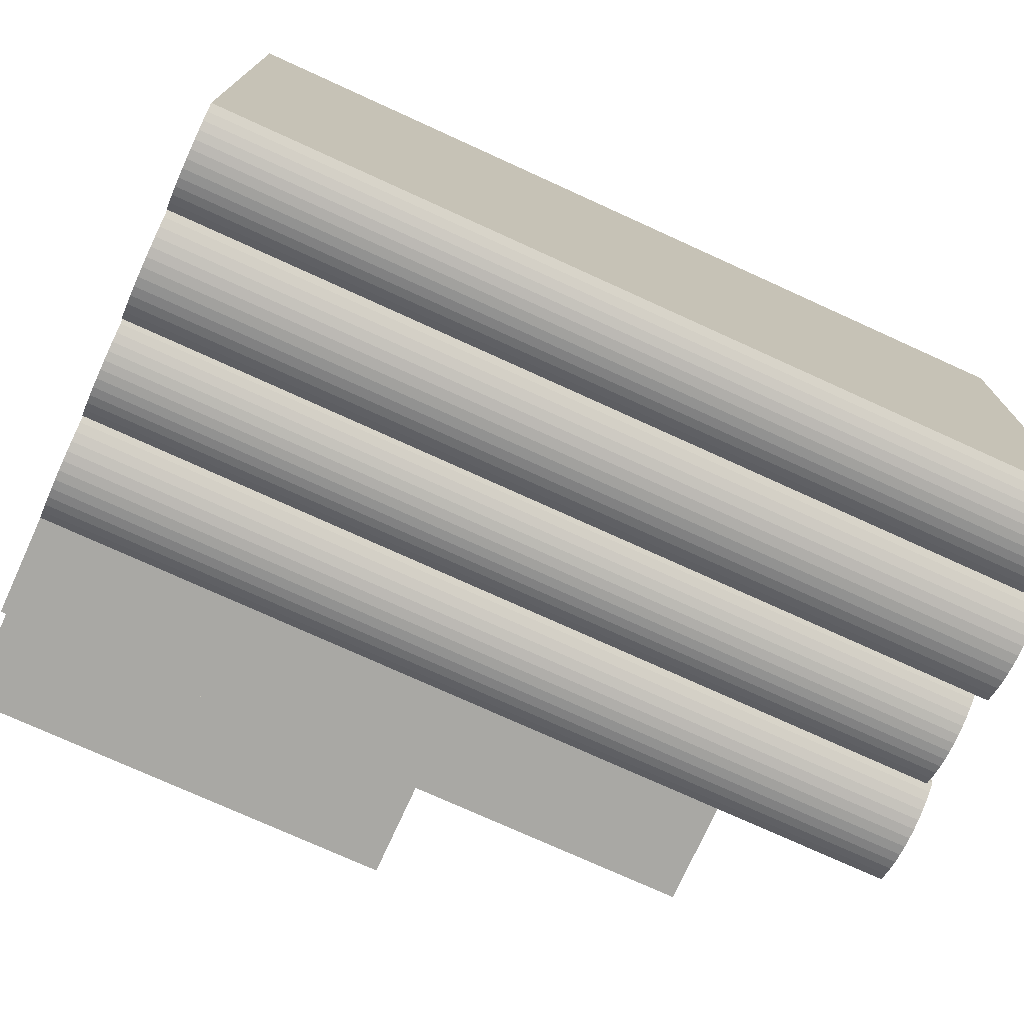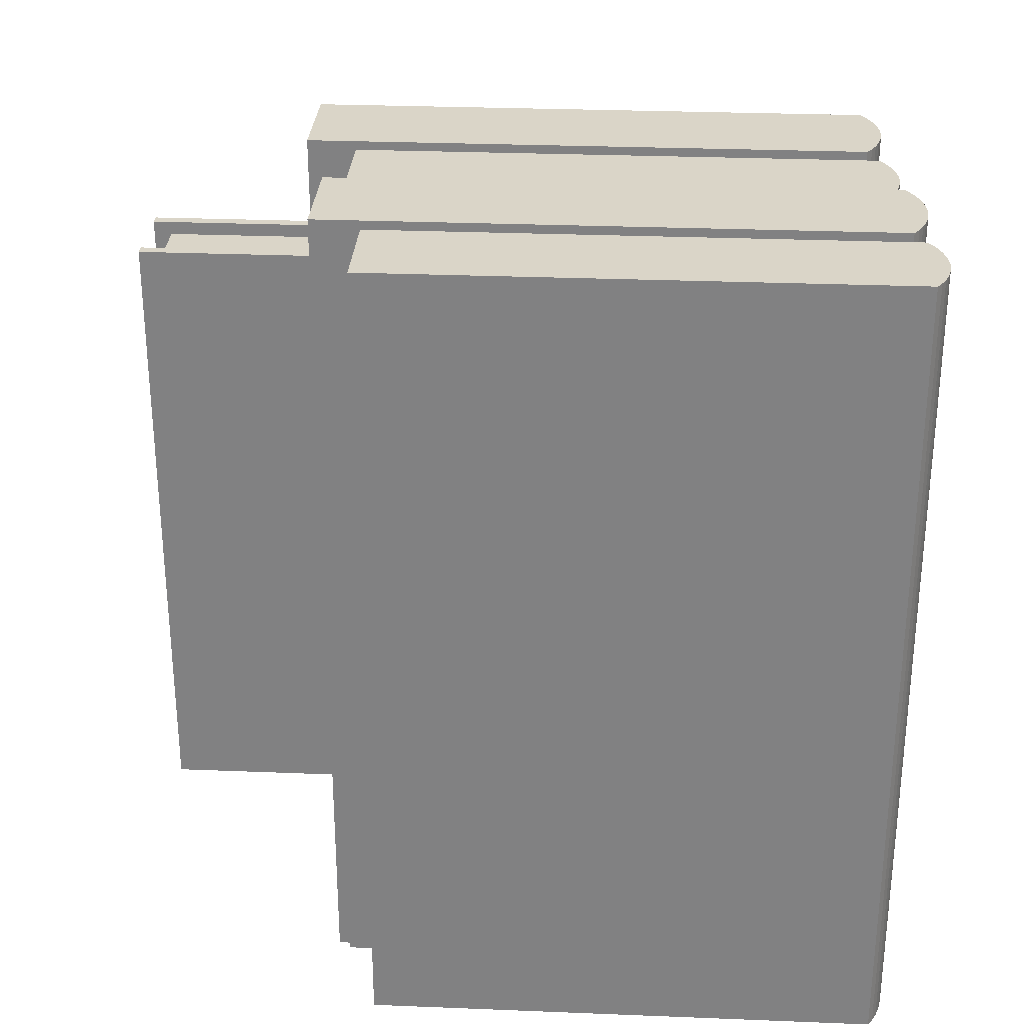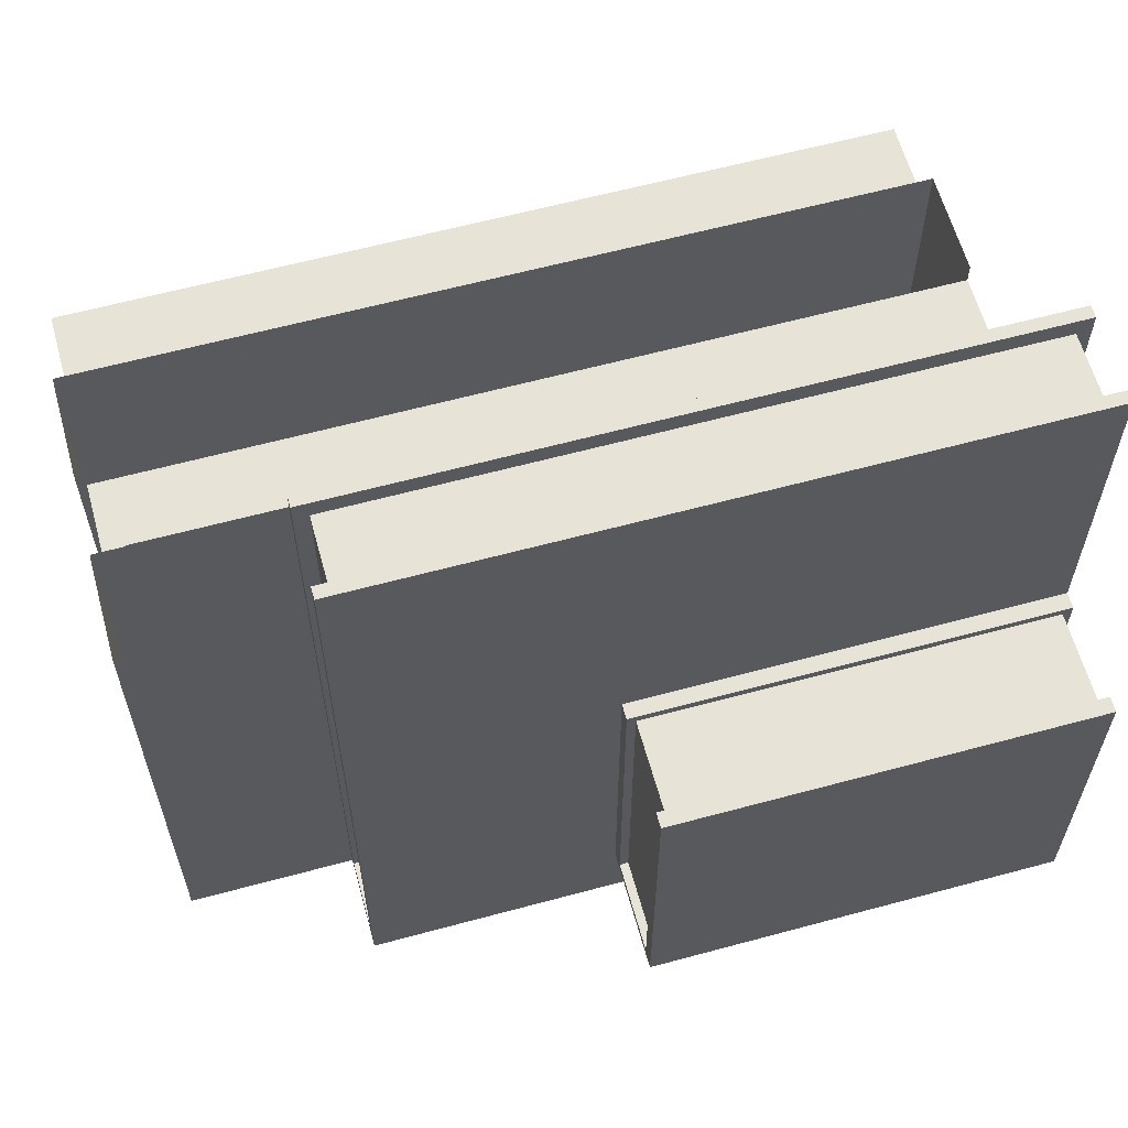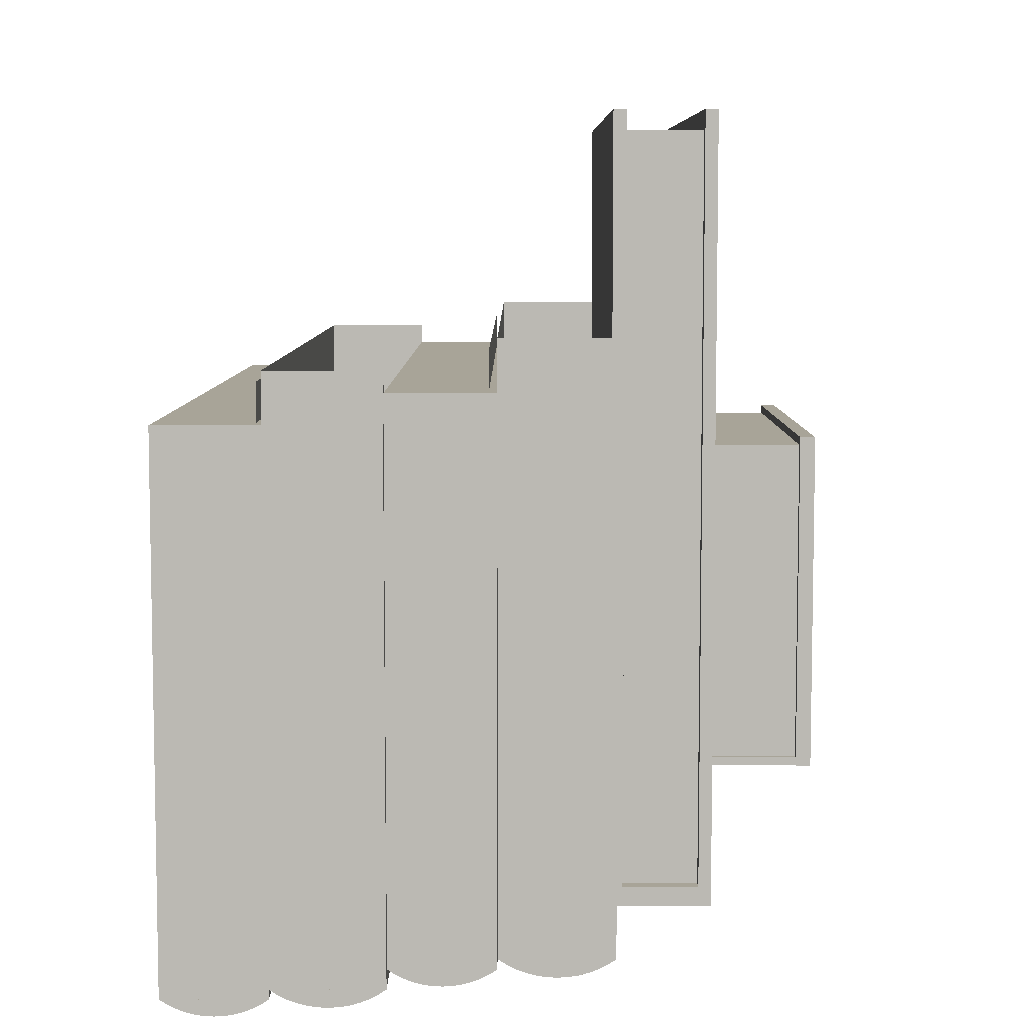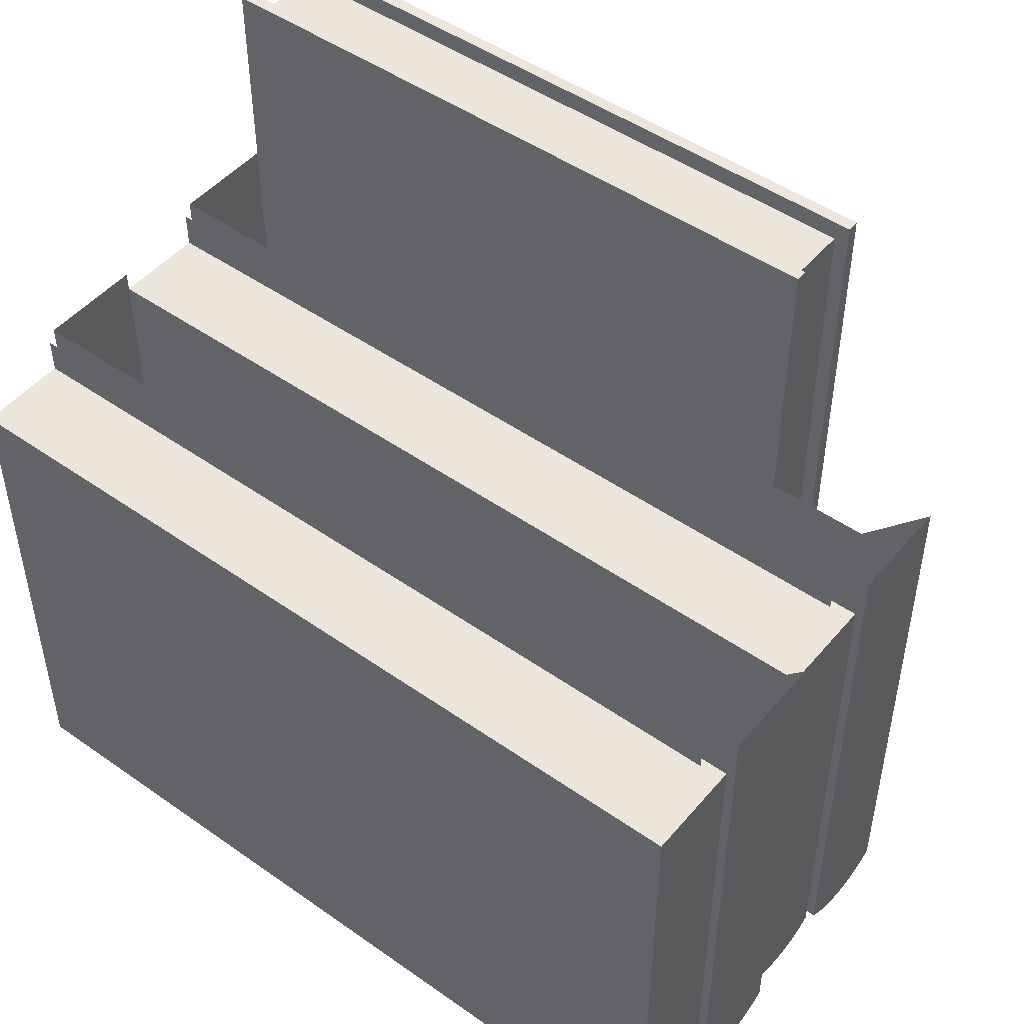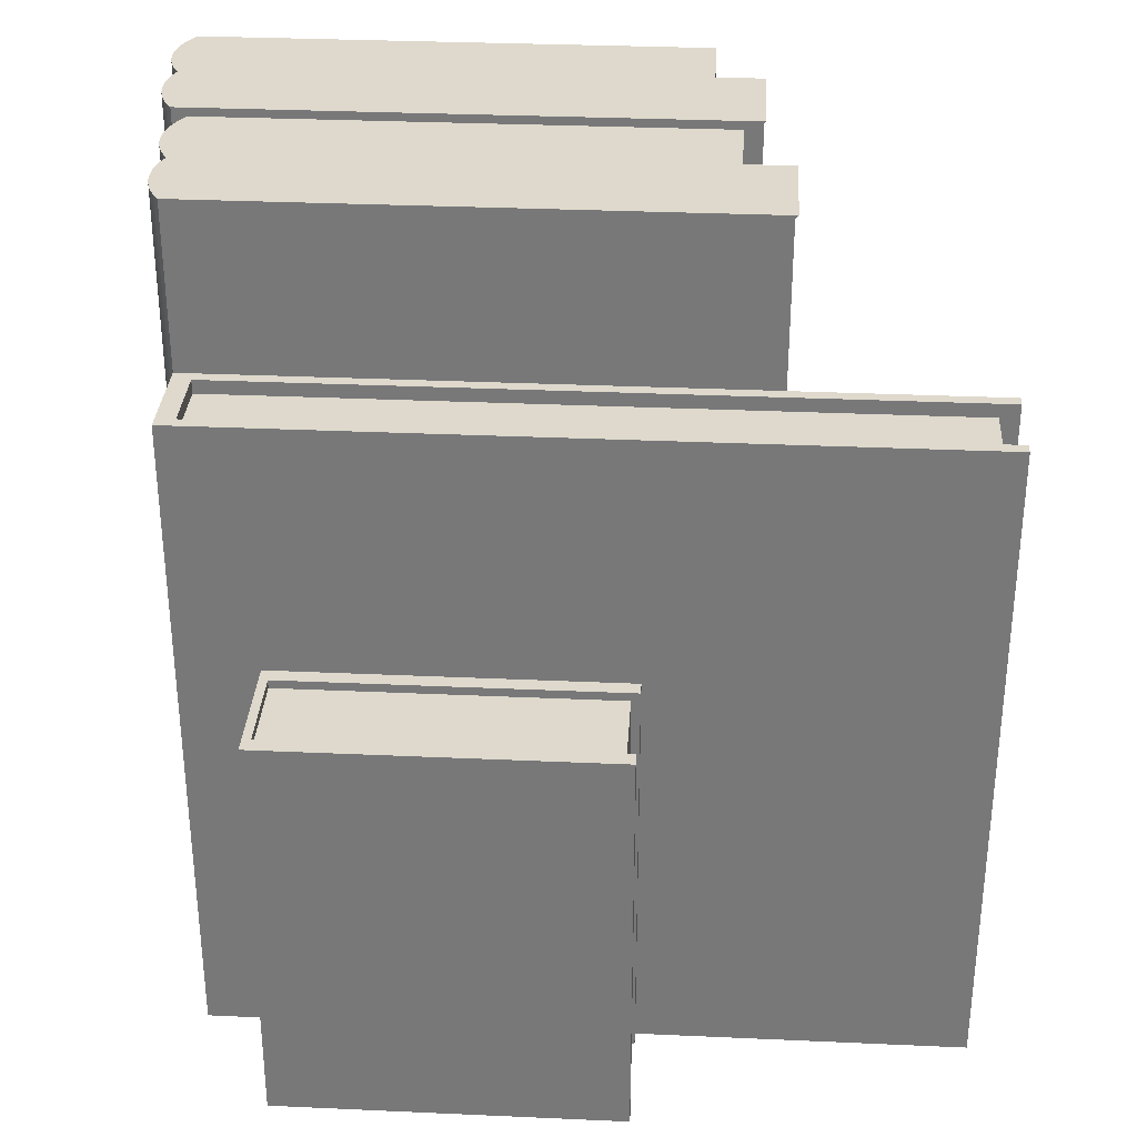
<metadata>
{"format":"obj","ext":"obj","renderer":"f3d","projection":"perspective","resolution":1024,"background":"white","views":[{"elev":-74.9,"azim":-114.5,"up":"+Y"},{"elev":29.2,"azim":-86.6,"up":"+Z"},{"elev":61.5,"azim":74.6,"up":"+Y"},{"elev":7.0,"azim":0.2,"up":"+Y"},{"elev":48.2,"azim":-51.8,"up":"+Y"},{"elev":32.1,"azim":93.6,"up":"+Z"}]}
</metadata>
<code>
o D01182
v -0.07743 0.02052 0.2417
v -0.07965 0.02196 -0
v -0.07743 0.02052 -0
v -0.07965 0.02196 0.2417
v -0.1038 0.016 0.2392
v -0.106 0.01712 -0
v -0.1038 0.016 -0
v -0.106 0.01712 0.2392
v -0.09395 0.01395 0.2392
v -0.09648 0.01408 -0
v -0.09395 0.01395 -0
v -0.09648 0.01408 0.2392
v -0.09899 0.01447 -0
v -0.09899 0.01447 0.2392
v -0.08189 0.01712 0.2392
v -0.08412 0.016 -0
v -0.08189 0.01712 -0
v -0.08412 0.016 0.2392
v -0.0494 0.02196 0.2417
v -0.07965 0.1802 0.2417
v -0.0494 0.1802 0.2417
v -0.08647 0.01511 0.2392
v -0.08891 0.01447 -0
v -0.08647 0.01511 -0
v -0.08891 0.01447 0.2392
v -0.1081 0.1664 0.2392
v -0.1081 0.01847 -0
v -0.1081 0.01847 0.2392
v -0.1081 0.1664 -0
v -0.09141 0.01408 -0
v -0.09141 0.01408 0.2392
v -0.1014 0.01511 -0
v -0.1014 0.01511 0.2392
v -0.07981 0.01847 0.2392
v -0.07981 0.01847 -0
v -0.06992 0.01768 0.2417
v -0.07253 0.01837 -0
v -0.06992 0.01768 -0
v -0.07253 0.01837 0.2417
v -0.06453 0.01712 0.2417
v -0.06724 0.01726 -0
v -0.06453 0.01712 -0
v -0.06724 0.01726 0.2417
v -0.08189 0.1768 -0
v -0.08189 0.01857 0.2327
v -0.08189 0.01857 -0
v -0.08189 0.1768 0.2327
v -0.07981 0.1664 0.2392
v -0.07981 0.1664 -0
v -0.06181 0.01726 0.2417
v -0.06181 0.01726 -0
v -0.07505 0.01932 -0
v -0.07505 0.01932 0.2417
v -0.0494 0.1595 -0
v -0.0494 0.02196 -0
v -0.0494 0.1595 0.2225
v -0.05162 0.02052 0.2417
v -0.05401 0.01932 -0
v -0.05162 0.02052 -0
v -0.05401 0.01932 0.2417
v -0.05913 0.01768 -0
v -0.05652 0.01837 -0
v -0.0494 0.1802 -0
v -0.07965 0.1802 -0
v -0.05652 0.01837 0.2417
v -0.05913 0.01768 0.2417
v -0.01874 0.02854 0.2417
v -0.02097 0.02998 -0
v -0.01874 0.02854 -0
v -0.02097 0.02998 0.2417
v -0.04509 0.02402 0.2392
v -0.04732 0.02514 -0
v -0.04509 0.02402 -0
v -0.04732 0.02514 0.2392
v -0.03526 0.02196 0.2392
v -0.0378 0.0221 -0
v -0.03526 0.02196 -0
v -0.0378 0.0221 0.2392
v -0.0403 0.02249 -0
v -0.0403 0.02249 0.2392
v -0.0232 0.02514 0.2392
v -0.02543 0.02402 -0
v -0.0232 0.02514 -0
v -0.02543 0.02402 0.2392
v 0.009287 0.02998 0.2417
v -0.02097 0.1882 0.2417
v 0.009287 0.1882 0.2417
v -0.02778 0.02313 0.2392
v -0.03022 0.02249 -0
v -0.02778 0.02313 -0
v -0.03022 0.02249 0.2392
v -0.0494 0.1744 0.2392
v -0.0494 0.02649 -0
v -0.0494 0.02649 0.2392
v -0.0494 0.1744 -0
v -0.03273 0.0221 -0
v -0.03273 0.0221 0.2392
v -0.04274 0.02313 -0
v -0.04274 0.02313 0.2392
v -0.02113 0.02649 0.2392
v -0.02113 0.02649 -0
v -0.01123 0.0257 0.2417
v -0.01384 0.02639 -0
v -0.01123 0.0257 -0
v -0.01384 0.02639 0.2417
v -0.00584 0.02514 0.2417
v -0.008553 0.02528 -0
v -0.00584 0.02514 -0
v -0.008553 0.02528 0.2417
v -0.0232 0.1848 -0
v -0.0232 0.02658 0.2327
v -0.0232 0.02658 -0
v -0.0232 0.1848 0.2327
v -0.02113 0.1744 0.2392
v -0.02113 0.1744 -0
v -0.003127 0.02528 0.2417
v -0.003127 0.02528 -0
v -0.01636 0.02734 -0
v -0.01636 0.02734 0.2417
v 0.009287 0.1675 -0
v 0.009287 0.02998 -0
v 0.009287 0.1675 0.2225
v 0.007063 0.02854 0.2417
v 0.004679 0.02734 -0
v 0.007063 0.02854 -0
v 0.004679 0.02734 0.2417
v -0.000448 0.0257 -0
v 0.002165 0.02639 -0
v 0.009287 0.1882 -0
v -0.02097 0.1882 -0
v 0.002165 0.02639 0.2417
v -0.000448 0.0257 0.2417
v 0.03361 0.03539 0.1892
v 0.01276 0.2409 0.1892
v 0.01276 0.03539 0.1892
v 0.03361 0.2409 0.1892
v 0.03361 0.2463 0.1892
v 0.03709 0.2463 -0
v 0.03361 0.2463 -0
v 0.03709 0.2463 0.1932
v 0.03361 0.2463 0.1932
v 0.01276 0.2409 -0
v 0.01276 0.03539 0.004025
v 0.01276 0.03539 -0
v 0.01276 0.2409 0.004025
v 0.009287 0.2463 0.1932
v 0.01276 0.2463 -0
v 0.009287 0.2463 -0
v 0.01276 0.2463 0.1892
v 0.01276 0.2463 0.1932
v 0.03361 0.2409 0.004025
v 0.03361 0.2409 -0
v 0.01276 0.03539 0.1932
v 0.03361 0.03539 0.1932
v 0.03361 0.03539 -0
v 0.009287 0.02998 -0
v 0.03709 0.02998 -0
v 0.03361 0.03539 0.004025
v 0.009287 0.02998 0.1932
v 0.03709 0.02998 0.1932
v 0.06813 0.05531 0.1182
v 0.04152 0.1501 0.1182
v 0.04152 0.05531 0.1182
v 0.06813 0.1501 0.1182
v 0.06813 0.1526 0.1182
v 0.07256 0.1526 -0
v 0.06813 0.1526 -0
v 0.07256 0.1526 0.1207
v 0.06813 0.1526 0.1207
v 0.04152 0.1501 -0
v 0.04152 0.05531 0.002514
v 0.04152 0.05531 -0
v 0.04152 0.1501 0.002514
v 0.03709 0.1526 0.1207
v 0.04152 0.1526 -0
v 0.03709 0.1526 -0
v 0.04152 0.1526 0.1182
v 0.04152 0.1526 0.1207
v 0.06813 0.1501 0.002514
v 0.06813 0.1501 -0
v 0.04152 0.05531 0.1207
v 0.06813 0.05531 0.1207
v 0.06813 0.05531 -0
v 0.03709 0.05282 -0
v 0.07256 0.05282 -0
v 0.06813 0.05531 0.002514
v 0.03709 0.05282 0.1207
v 0.07256 0.05282 0.1207
f 1 2 3
f 2 1 4
f 5 6 7
f 6 5 8
f 9 10 11
f 10 9 12
f 12 13 10
f 13 12 14
f 15 16 17
f 16 15 18
f 19 20 4
f 20 19 21
f 22 23 24
f 23 22 25
f 26 27 28
f 27 26 29
f 25 30 23
f 30 25 31
f 14 32 13
f 32 14 33
f 31 11 30
f 11 31 9
f 34 35 27
f 27 28 34
f 36 37 38
f 37 36 39
f 40 41 42
f 41 40 43
f 44 46 45
f 45 47 44
f 34 26 28
f 26 34 48
f 49 27 29
f 27 49 35
f 35 6 27
f 6 35 7
f 7 35 32
f 32 35 13
f 13 35 10
f 10 35 11
f 11 35 30
f 30 35 23
f 23 35 24
f 24 35 16
f 16 35 17
f 8 34 28
f 34 8 5
f 34 5 33
f 34 33 14
f 34 14 12
f 34 12 9
f 34 9 31
f 34 31 25
f 34 25 22
f 34 22 18
f 34 18 15
f 33 7 32
f 7 33 5
f 50 42 51
f 42 50 40
f 39 52 37
f 52 39 53
f 43 38 41
f 38 43 36
f 54 19 55
f 19 54 56
f 19 56 21
f 57 58 59
f 58 57 60
f 53 3 52
f 3 53 1
f 55 2 4
f 4 19 55
f 55 57 59
f 57 55 19
f 55 3 2
f 3 55 52
f 52 55 37
f 37 55 38
f 38 55 41
f 41 55 42
f 42 55 51
f 51 55 61
f 61 55 62
f 62 55 58
f 58 55 59
f 63 2 64
f 2 63 55
f 55 63 54
f 65 61 62
f 61 65 66
f 66 51 61
f 51 66 50
f 1 19 4
f 19 1 53
f 19 53 39
f 19 39 36
f 19 36 43
f 19 43 40
f 19 40 50
f 19 50 66
f 19 66 65
f 19 65 60
f 19 60 57
f 60 62 58
f 62 60 65
f 20 2 4
f 2 20 64
f 18 24 16
f 24 18 22
f 26 49 29
f 49 26 48
f 34 17 35
f 17 34 15
f 8 27 6
f 27 8 28
f 49 34 35
f 34 49 48
f 67 68 69
f 68 67 70
f 71 72 73
f 72 71 74
f 75 76 77
f 76 75 78
f 78 79 76
f 79 78 80
f 81 82 83
f 82 81 84
f 85 86 70
f 86 85 87
f 88 89 90
f 89 88 91
f 92 93 94
f 93 92 95
f 91 96 89
f 96 91 97
f 80 98 79
f 98 80 99
f 97 77 96
f 77 97 75
f 100 101 93
f 93 94 100
f 102 103 104
f 103 102 105
f 106 107 108
f 107 106 109
f 110 112 111
f 111 113 110
f 100 92 94
f 92 100 114
f 115 93 95
f 93 115 101
f 101 72 93
f 72 101 73
f 73 101 98
f 98 101 79
f 79 101 76
f 76 101 77
f 77 101 96
f 96 101 89
f 89 101 90
f 90 101 82
f 82 101 83
f 74 100 94
f 100 74 71
f 100 71 99
f 100 99 80
f 100 80 78
f 100 78 75
f 100 75 97
f 100 97 91
f 100 91 88
f 100 88 84
f 100 84 81
f 99 73 98
f 73 99 71
f 116 108 117
f 108 116 106
f 105 118 103
f 118 105 119
f 109 104 107
f 104 109 102
f 120 85 121
f 85 120 122
f 85 122 87
f 123 124 125
f 124 123 126
f 119 69 118
f 69 119 67
f 121 68 70
f 70 85 121
f 121 123 125
f 123 121 85
f 121 69 68
f 69 121 118
f 118 121 103
f 103 121 104
f 104 121 107
f 107 121 108
f 108 121 117
f 117 121 127
f 127 121 128
f 128 121 124
f 124 121 125
f 129 68 130
f 68 129 121
f 121 129 120
f 131 127 128
f 127 131 132
f 132 117 127
f 117 132 116
f 67 85 70
f 85 67 119
f 85 119 105
f 85 105 102
f 85 102 109
f 85 109 106
f 85 106 116
f 85 116 132
f 85 132 131
f 85 131 126
f 85 126 123
f 126 128 124
f 128 126 131
f 86 68 70
f 68 86 130
f 84 90 82
f 90 84 88
f 92 115 95
f 115 92 114
f 100 83 101
f 83 100 81
f 74 93 72
f 93 74 94
f 115 100 101
f 100 115 114
f 133 134 135
f 134 133 136
f 137 138 139
f 138 137 140
f 140 137 141
f 142 143 144
f 143 142 145
f 146 147 148
f 147 146 149
f 149 146 150
f 137 151 136
f 151 137 152
f 152 137 139
f 147 145 142
f 145 147 134
f 134 147 149
f 134 151 145
f 151 134 136
f 153 133 135
f 133 153 154
f 141 133 154
f 133 141 136
f 136 141 137
f 138 152 139
f 152 138 155
f 147 156 148
f 156 147 144
f 156 144 157
f 144 147 142
f 157 144 155
f 157 155 138
f 151 155 158
f 155 151 152
f 143 155 144
f 155 143 158
f 146 156 159
f 156 146 148
f 157 159 156
f 159 157 160
f 151 143 145
f 143 151 158
f 138 160 157
f 160 138 140
f 134 153 135
f 153 134 150
f 150 134 149
f 159 153 146
f 153 159 160
f 153 160 154
f 154 160 141
f 141 160 140
f 150 146 153
f 161 162 163
f 162 161 164
f 165 166 167
f 166 165 168
f 168 165 169
f 170 171 172
f 171 170 173
f 174 175 176
f 175 174 177
f 177 174 178
f 165 179 164
f 179 165 180
f 180 165 167
f 175 173 170
f 173 175 162
f 162 175 177
f 162 179 173
f 179 162 164
f 181 161 163
f 161 181 182
f 169 161 182
f 161 169 164
f 164 169 165
f 166 180 167
f 180 166 183
f 175 184 176
f 184 175 172
f 184 172 185
f 172 175 170
f 185 172 183
f 185 183 166
f 179 183 186
f 183 179 180
f 171 183 172
f 183 171 186
f 174 184 187
f 184 174 176
f 185 187 184
f 187 185 188
f 179 171 173
f 171 179 186
f 166 188 185
f 188 166 168
f 162 181 163
f 181 162 178
f 178 162 177
f 187 181 174
f 181 187 188
f 181 188 182
f 182 188 169
f 169 188 168
f 178 174 181

</code>
